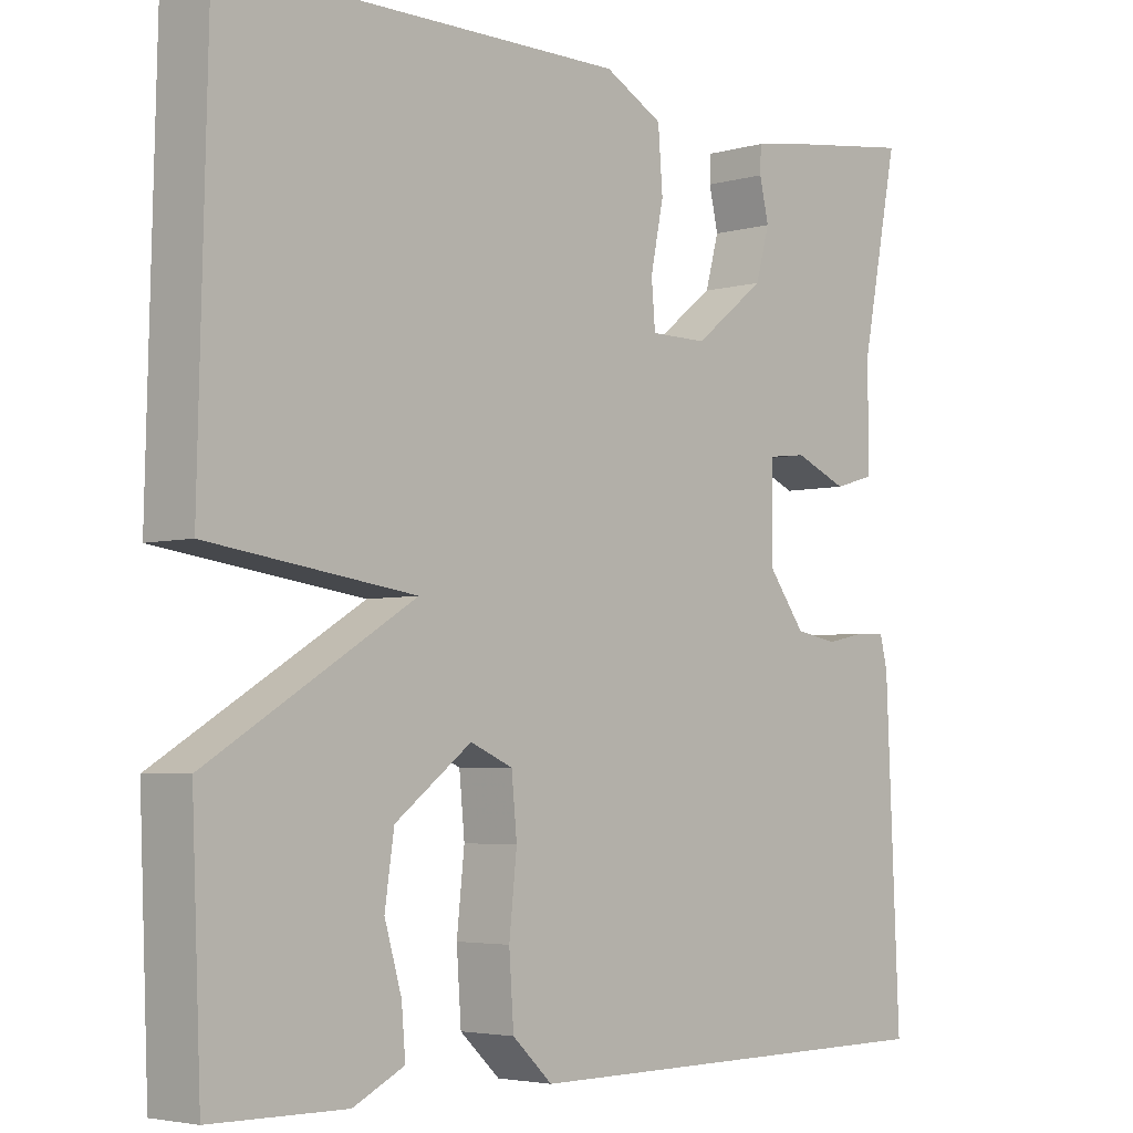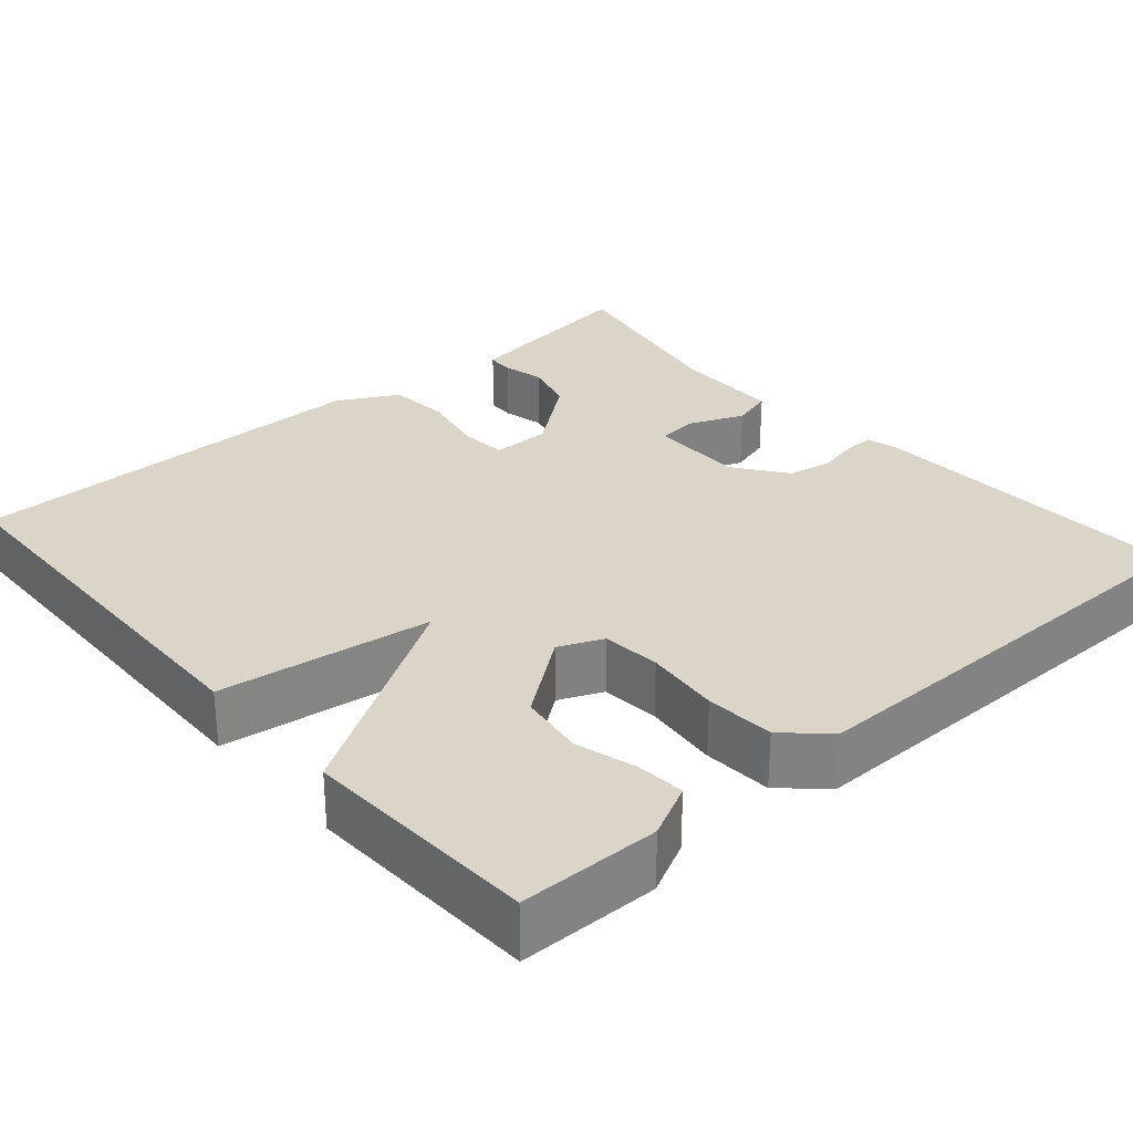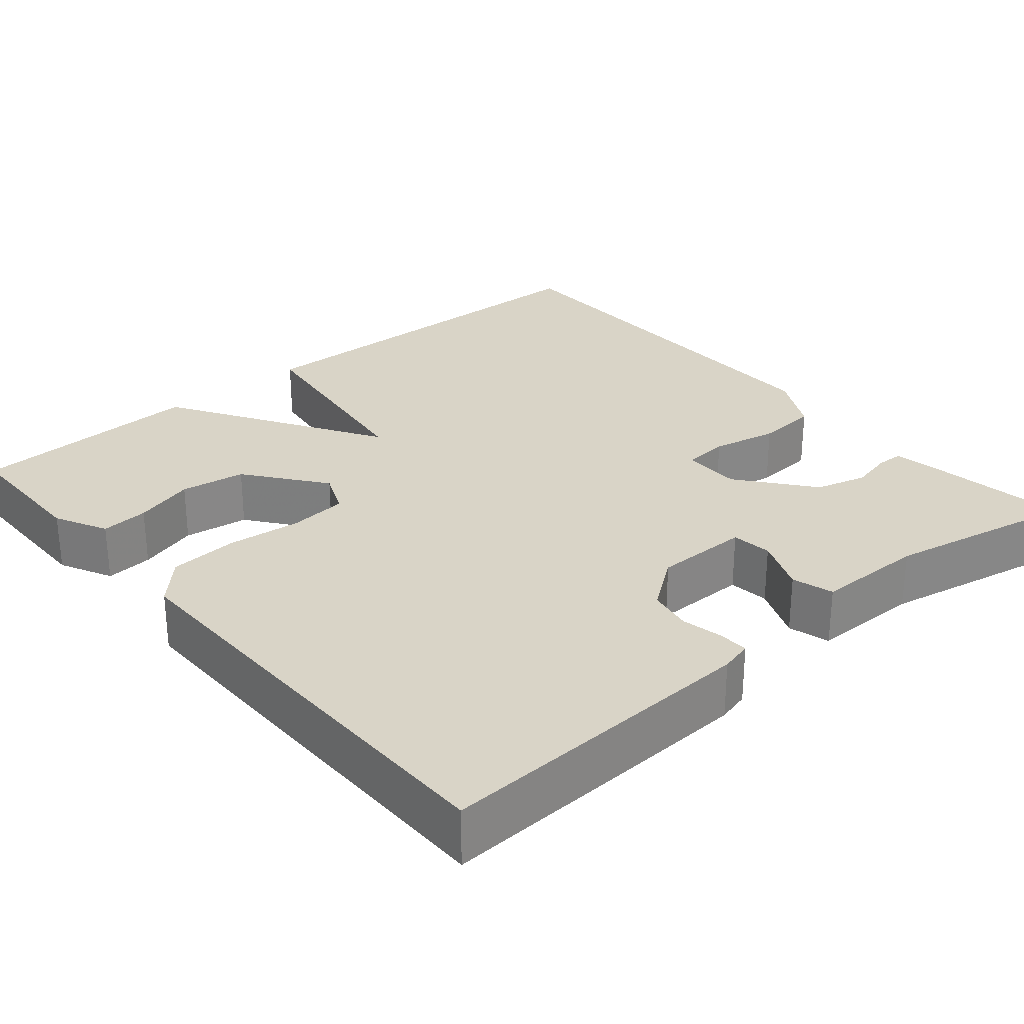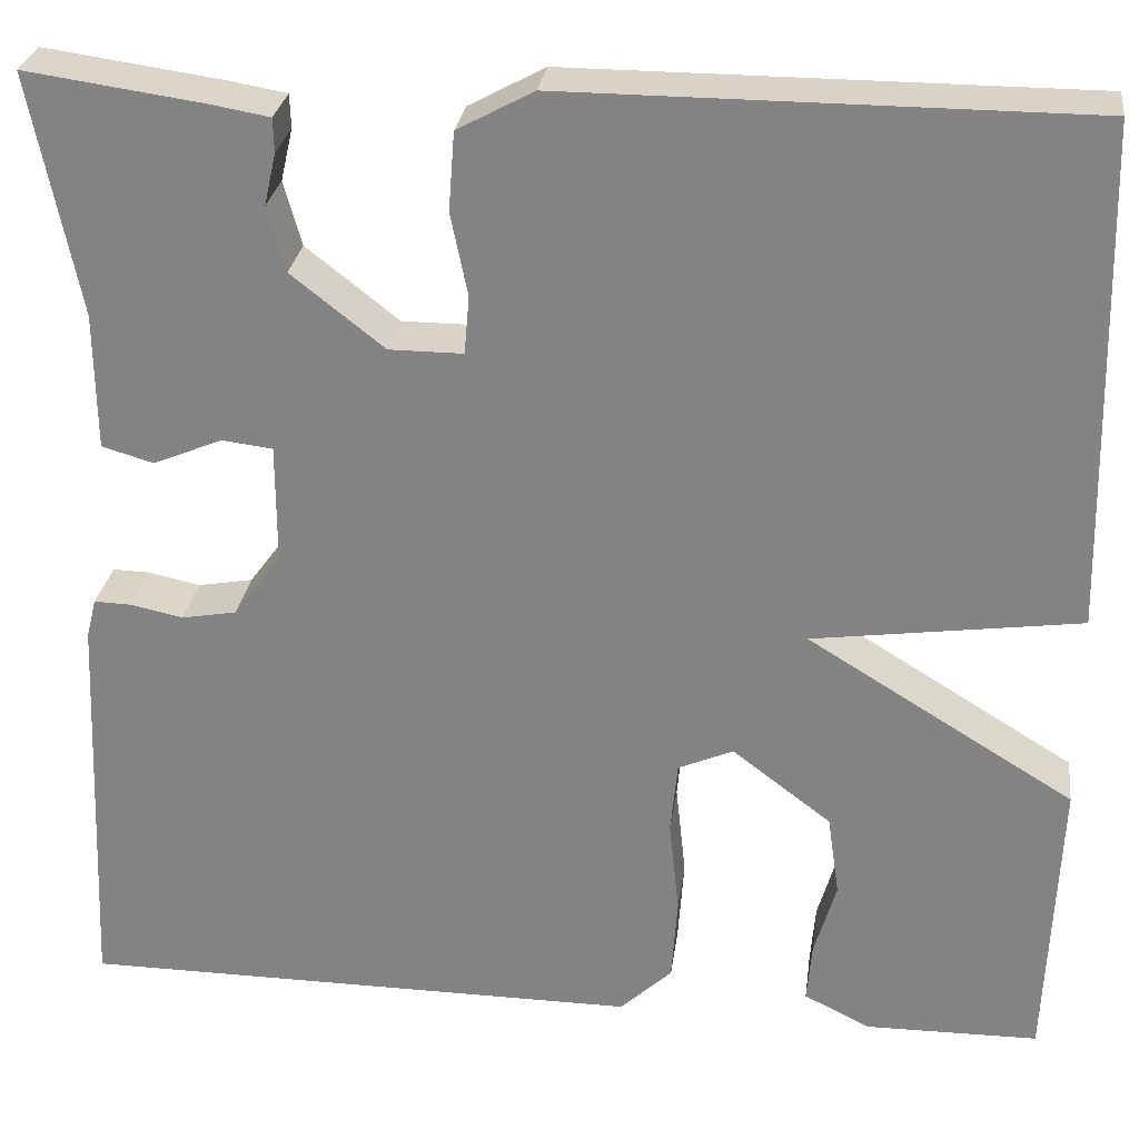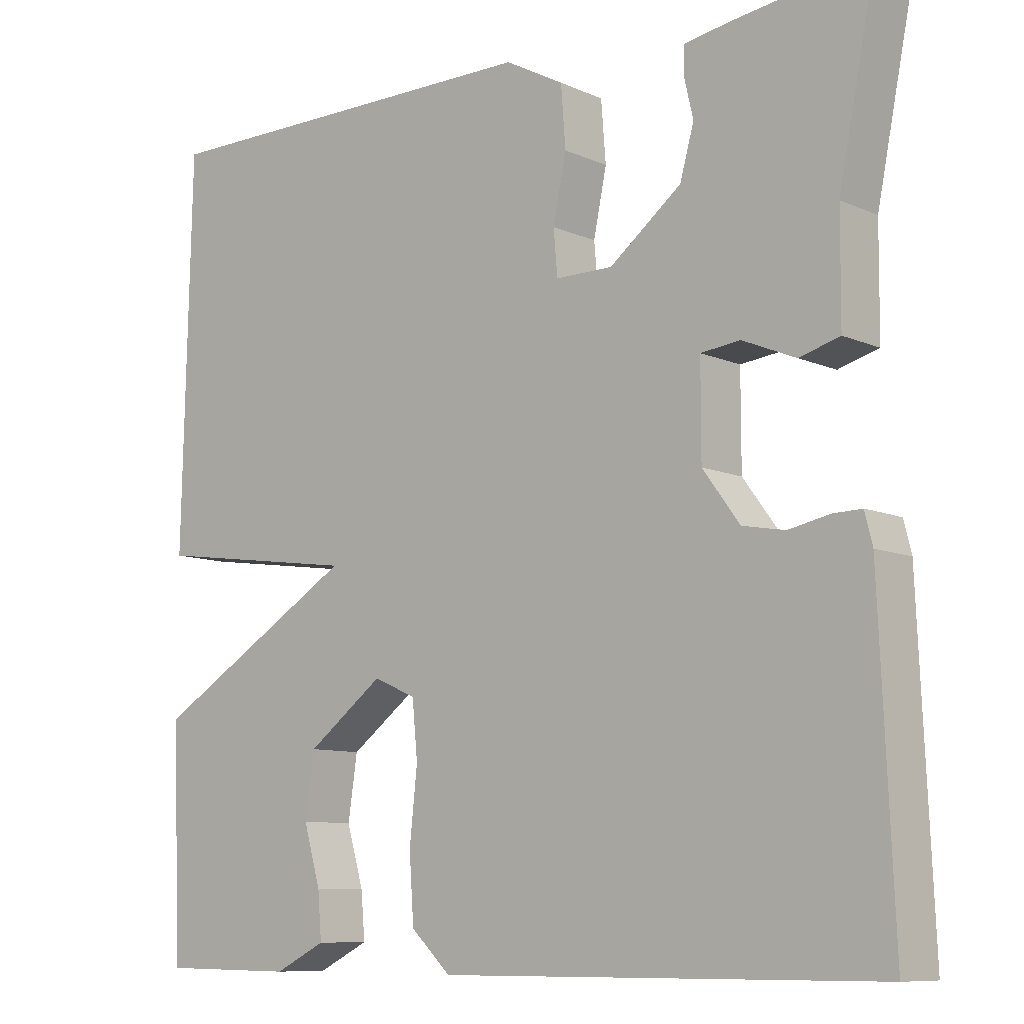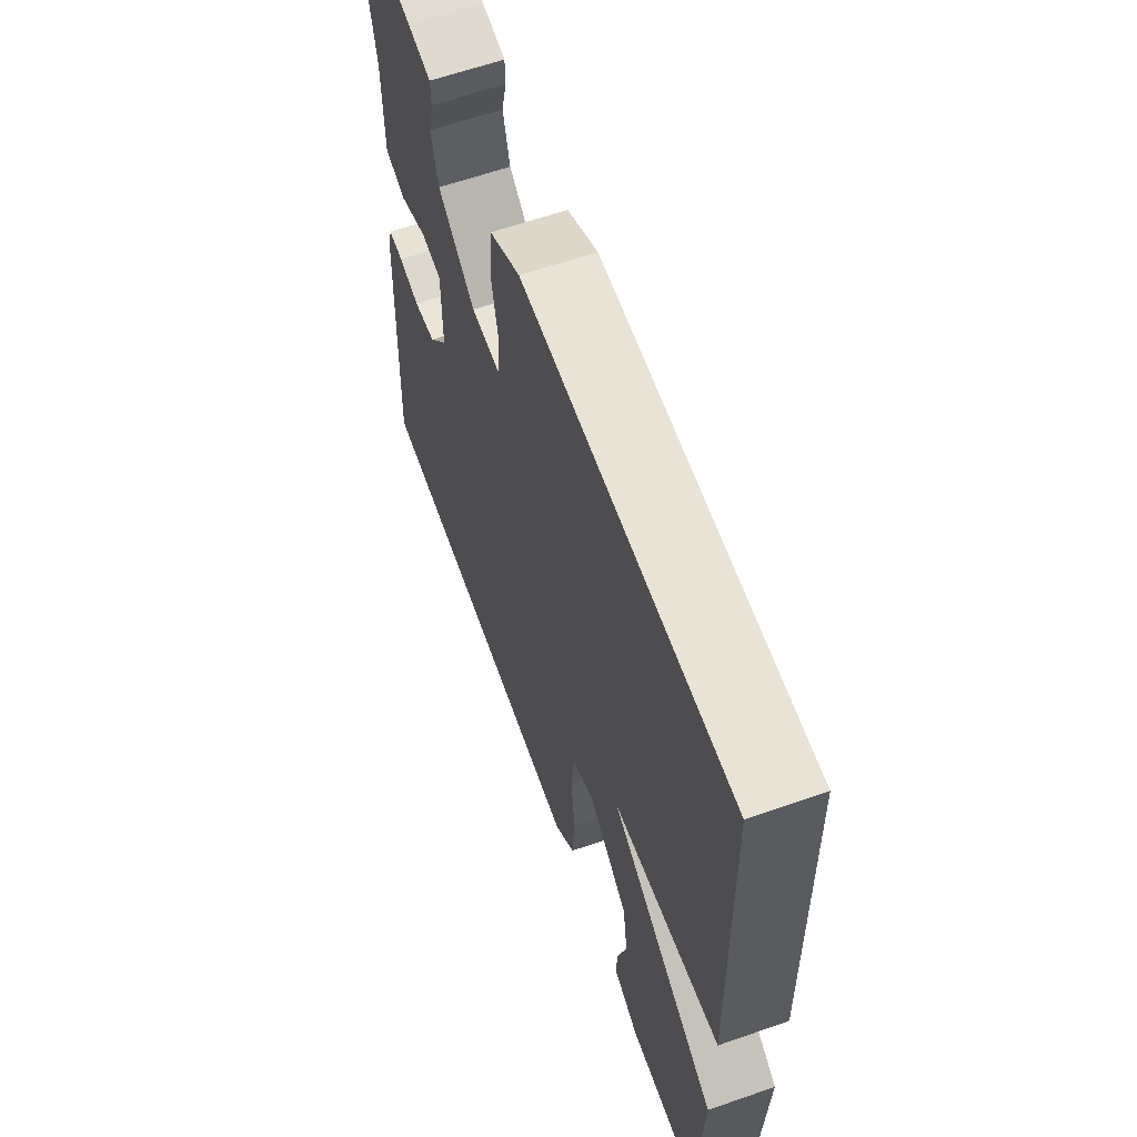
<metadata>
{"format":"obj","ext":"obj","renderer":"f3d","projection":"perspective","resolution":1024,"background":"white","views":[{"elev":-4.1,"azim":132.6,"up":"+Z"},{"elev":29.4,"azim":138.9,"up":"+Y"},{"elev":28.4,"azim":-130.4,"up":"+Y"},{"elev":27.8,"azim":7.6,"up":"+Z"},{"elev":-9.2,"azim":-139.2,"up":"+Z"},{"elev":62.2,"azim":70.5,"up":"+Z"}]}
</metadata>
<code>
v 0.5 0.07 0.5
v 0.512 0.07 -0.005
v 0.245 0.07 -0.042
v 0.512 0.07 -0.205
v 0.5 0.07 -0.5
v 0.326 0.07 -0.502
v 0.26 0.07 -0.469
v 0.265 0.07 -0.409
v 0.287 0.07 -0.333
v 0.275 0.07 -0.251
v 0.176 0.07 -0.176
v 0.121 0.07 -0.2
v 0.114 0.07 -0.273
v 0.124 0.07 -0.367
v 0.118 0.07 -0.453
v 0.066 0.07 -0.502
v -0.5 0.07 -0.5
v -0.482 0.07 -0.092
v -0.472 0.07 -0.052
v -0.435 0.07 -0.053
v -0.382 0.07 -0.064
v -0.327 0.07 -0.054
v -0.279 0.07 0.011
v -0.279 0.07 0.13
v -0.33 0.07 0.136
v -0.399 0.07 0.107
v -0.451 0.07 0.122
v -0.452 0.07 0.259
v -0.5 0.07 0.5
v -0.321 0.07 0.475
v -0.263 0.07 0.465
v -0.262 0.07 0.431
v -0.274 0.07 0.379
v -0.256 0.07 0.314
v -0.163 0.07 0.241
v -0.089 0.07 0.241
v -0.084 0.07 0.299
v -0.101 0.07 0.382
v -0.095 0.07 0.46
v -0.019 0.07 0.501
v 0.5 0 0.5
v 0.512 0 -0.005
v 0.245 0 -0.042
v 0.512 0 -0.205
v 0.5 0 -0.5
v 0.326 0 -0.502
v 0.26 0 -0.469
v 0.265 0 -0.409
v 0.287 0 -0.333
v 0.275 0 -0.251
v 0.176 0 -0.176
v 0.121 0 -0.2
v 0.114 0 -0.273
v 0.124 0 -0.367
v 0.118 0 -0.453
v 0.066 0 -0.502
v -0.5 0 -0.5
v -0.482 0 -0.092
v -0.472 0 -0.052
v -0.435 0 -0.053
v -0.382 0 -0.064
v -0.327 0 -0.054
v -0.279 0 0.011
v -0.279 0 0.13
v -0.33 0 0.136
v -0.399 0 0.107
v -0.451 0 0.122
v -0.452 0 0.259
v -0.5 0 0.5
v -0.321 0 0.475
v -0.263 0 0.465
v -0.262 0 0.431
v -0.274 0 0.379
v -0.256 0 0.314
v -0.163 0 0.241
v -0.089 0 0.241
v -0.084 0 0.299
v -0.101 0 0.382
v -0.095 0 0.46
v -0.019 0 0.501
f 1 2 3
f 40 1 3
f 39 40 3
f 38 39 3
f 37 38 3
f 36 37 3
f 35 36 3
f 31 32 33
f 30 31 33
f 29 30 33
f 28 29 33
f 28 33 34
f 27 28 34
f 26 27 34
f 25 26 34
f 24 25 34 35
f 19 20 21
f 18 19 21
f 17 18 21
f 16 17 21
f 15 16 21
f 14 15 21
f 13 14 21
f 12 13 21 22
f 11 12 22 23
f 7 8 9
f 6 7 9
f 5 6 9
f 4 5 9
f 3 4 9 10
f 24 35 3
f 23 24 3
f 11 23 3
f 3 10 11
f 43 42 41
f 43 41 80
f 43 80 79
f 43 79 78
f 43 78 77
f 43 77 76
f 43 76 75
f 73 72 71
f 73 71 70
f 73 70 69
f 73 69 68
f 74 73 68
f 74 68 67
f 74 67 66
f 74 66 65
f 75 74 65 64
f 61 60 59
f 61 59 58
f 61 58 57
f 61 57 56
f 61 56 55
f 61 55 54
f 61 54 53
f 62 61 53 52
f 63 62 52 51
f 49 48 47
f 49 47 46
f 49 46 45
f 49 45 44
f 50 49 44 43
f 43 75 64
f 43 64 63
f 43 63 51
f 51 50 43
f 1 41 42 2
f 2 42 43 3
f 3 43 44 4
f 4 44 45 5
f 5 45 46 6
f 6 46 47 7
f 7 47 48 8
f 8 48 49 9
f 9 49 50 10
f 10 50 51 11
f 11 51 52 12
f 12 52 53 13
f 13 53 54 14
f 14 54 55 15
f 15 55 56 16
f 16 56 57 17
f 17 57 58 18
f 18 58 59 19
f 19 59 60 20
f 20 60 61 21
f 21 61 62 22
f 22 62 63 23
f 23 63 64 24
f 24 64 65 25
f 25 65 66 26
f 26 66 67 27
f 27 67 68 28
f 28 68 69 29
f 29 69 70 30
f 30 70 71 31
f 31 71 72 32
f 32 72 73 33
f 33 73 74 34
f 34 74 75 35
f 35 75 76 36
f 36 76 77 37
f 37 77 78 38
f 38 78 79 39
f 39 79 80 40
f 40 80 41 1

</code>
